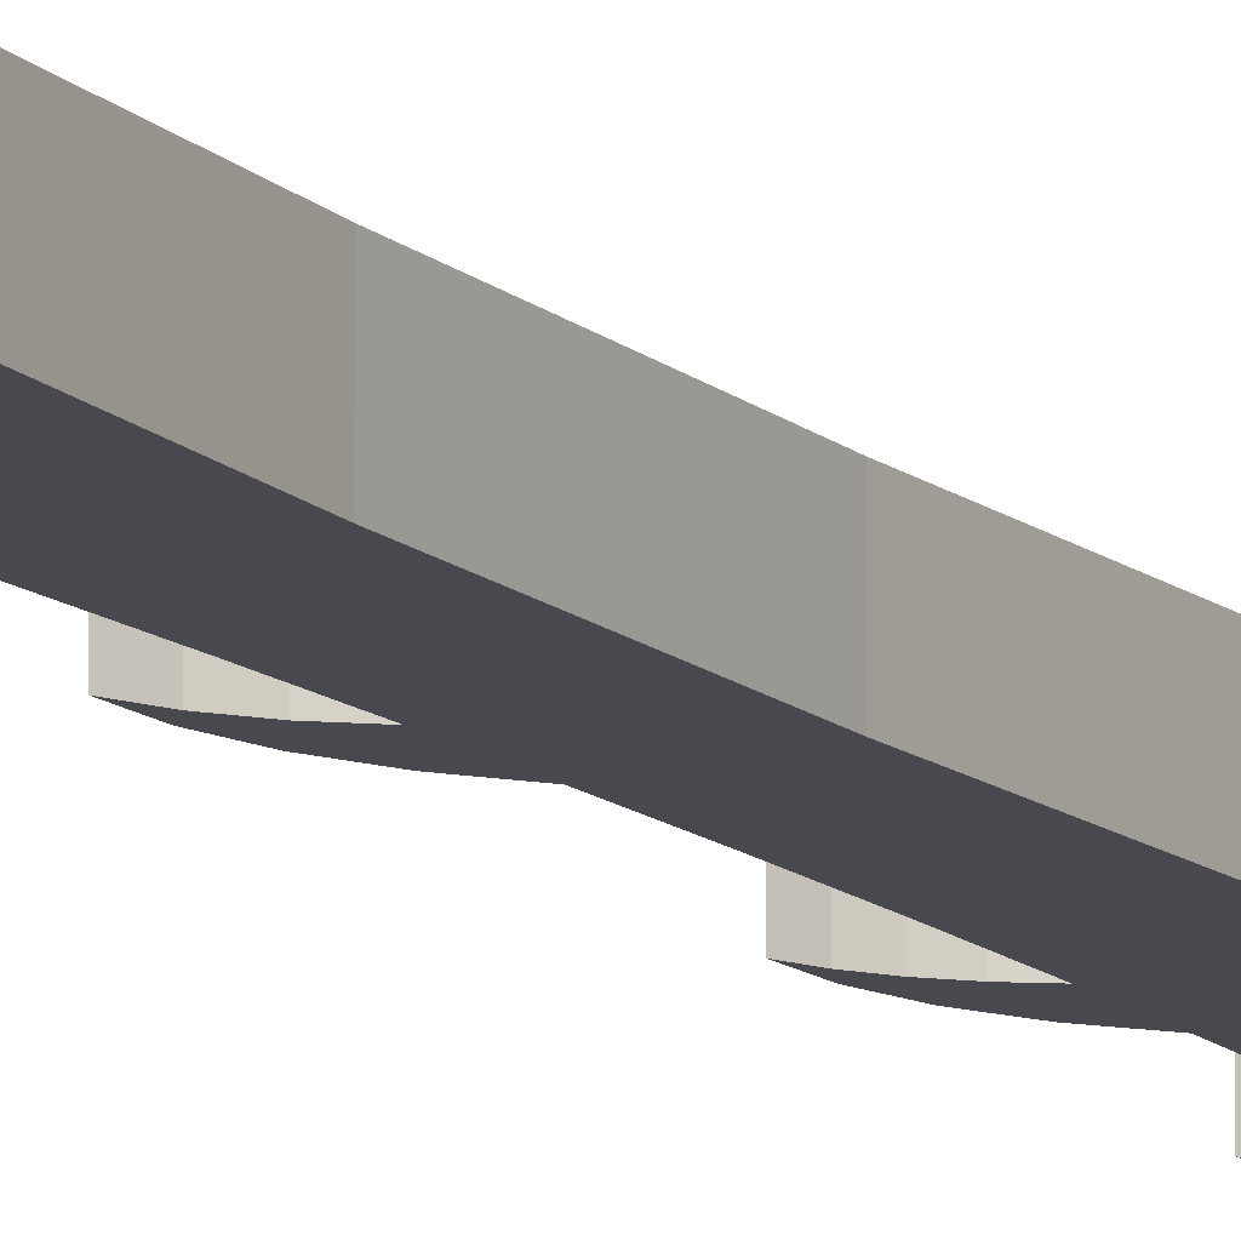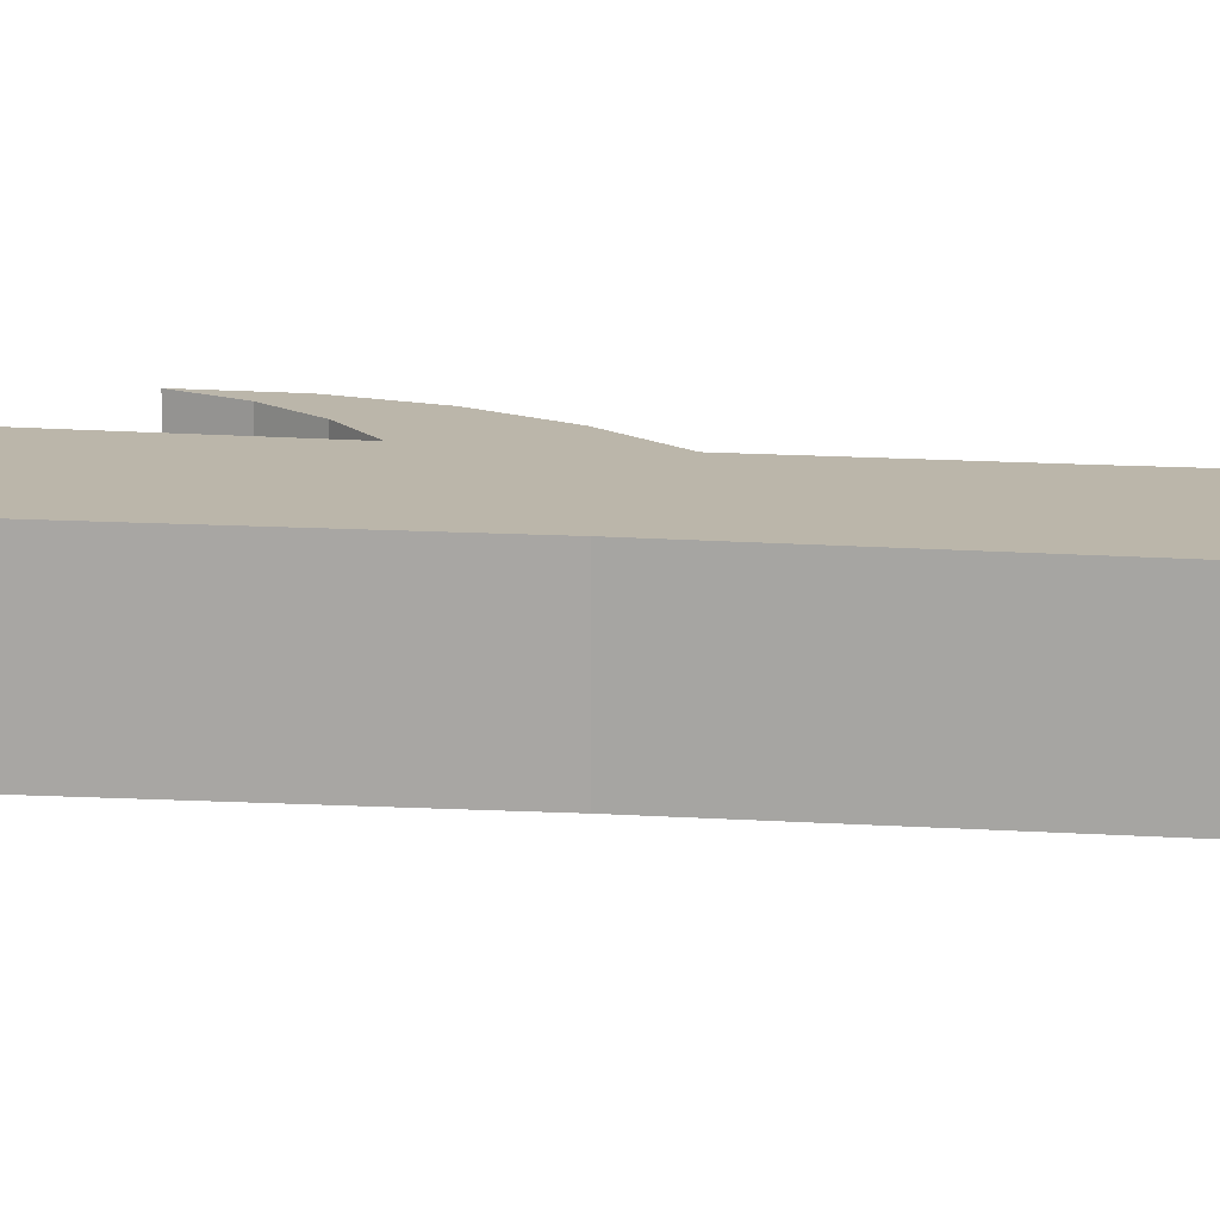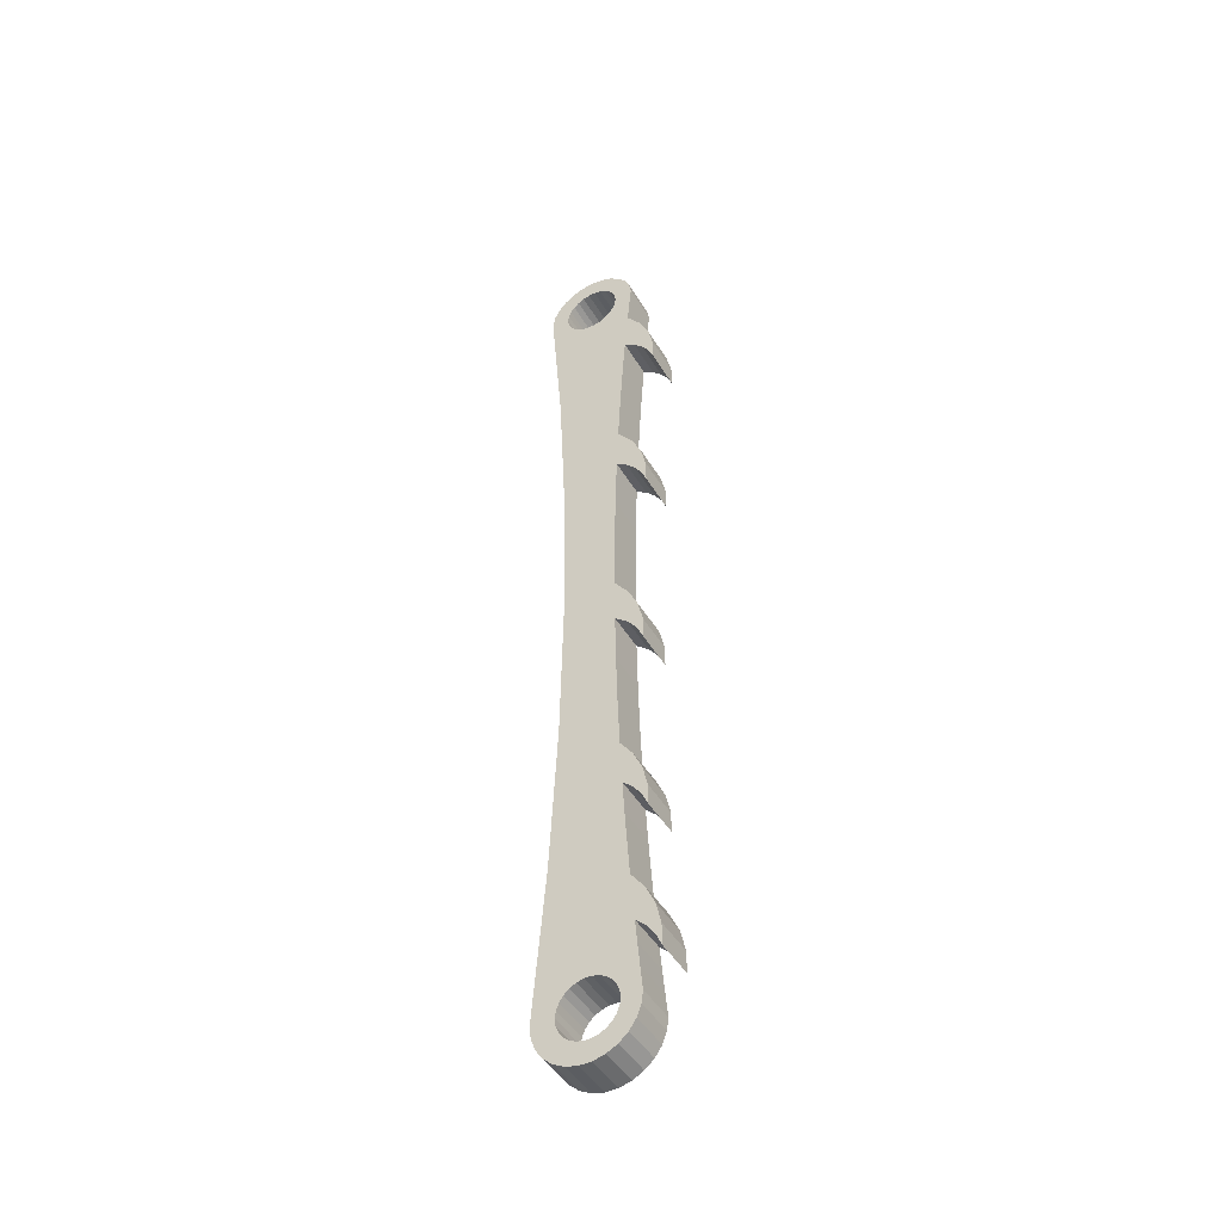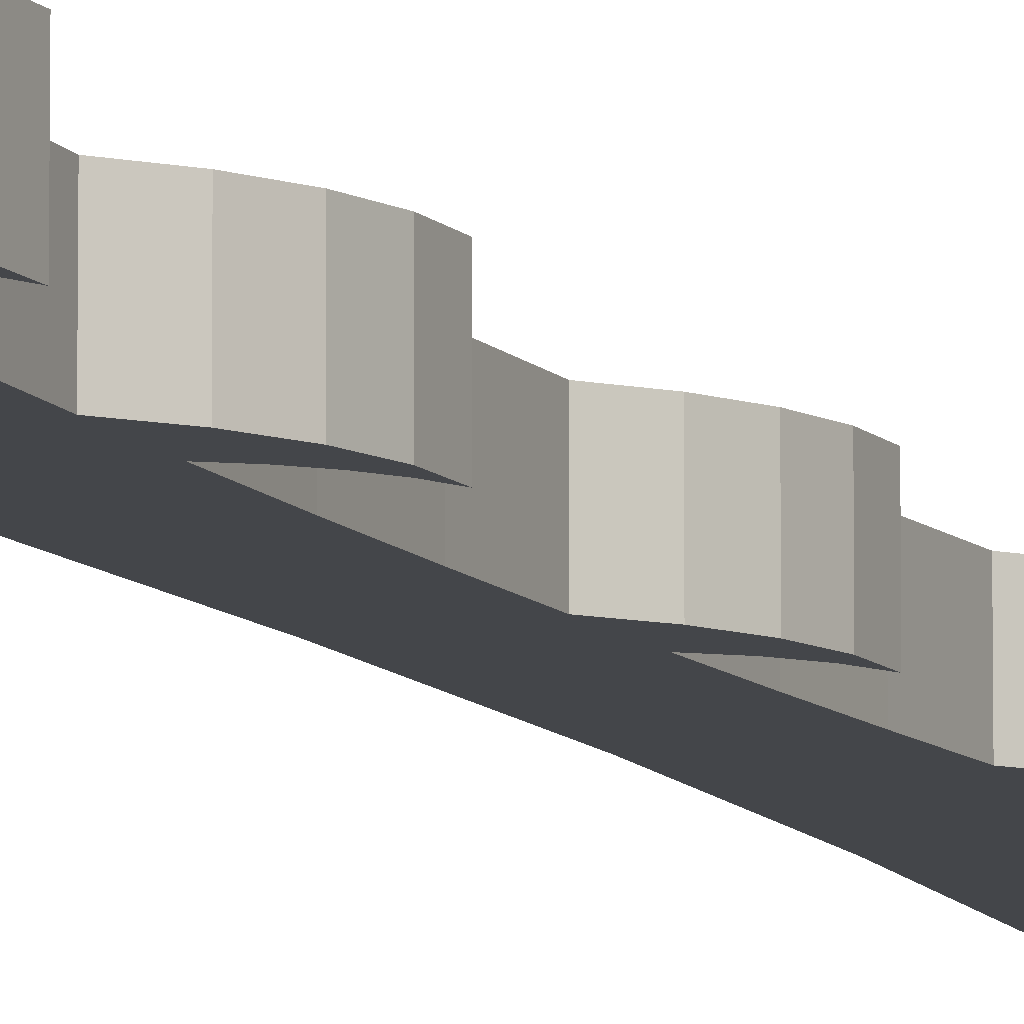
<metadata>
{"format":"obj","ext":"obj","renderer":"f3d","projection":"perspective","resolution":1024,"background":"white","views":[{"elev":-12.6,"azim":28.5,"up":"+Z"},{"elev":14.1,"azim":98.1,"up":"+Z"},{"elev":-46.0,"azim":-150.9,"up":"+Y"},{"elev":-9.4,"azim":-157.7,"up":"+Z"}]}
</metadata>
<code>
v -36.06 23.66 18.51
v -36.83 32.9 18.51
v -36.06 23.66 21.01
v -36.83 32.9 21.01
v -37.29 42.17 18.51
v -37.29 42.17 21.01
v -37.44 51.44 18.51
v -37.44 51.44 21.01
v -37.29 60.71 18.51
v -37.29 60.71 21.01
v -36.84 69.98 18.51
v -36.84 69.98 21.01
v -36.09 79.22 18.51
v -36.09 79.22 21.01
v -36.15 22.93 18.51
v -36.15 22.93 21.01
v -36.41 22.24 18.51
v -36.41 22.24 21.01
v -36.83 21.63 18.51
v -36.83 21.63 21.01
v -37.38 21.14 18.51
v -37.38 21.14 21.01
v -38.04 20.8 18.51
v -38.04 20.8 21.01
v -38.75 20.62 18.51
v -38.75 20.62 21.01
v -39.49 20.62 18.51
v -39.49 20.62 21.01
v -40.21 20.8 18.51
v -40.21 20.8 21.01
v -40.86 21.14 18.51
v -40.86 21.14 21.01
v -41.41 21.63 18.51
v -41.41 21.63 21.01
v -41.83 22.24 18.51
v -41.83 22.24 21.01
v -42.09 22.92 18.51
v -42.09 22.92 21.01
v -42.18 23.66 18.51
v -42.18 23.66 21.01
v -41.82 79.94 18.51
v -41.97 79.22 18.51
v -41.97 79.22 21.01
v -41.82 79.94 21.01
v -41.49 80.59 18.51
v -41.49 80.59 21.01
v -41.02 81.15 18.51
v -41.02 81.15 21.01
v -40.43 81.57 18.51
v -40.43 81.57 21.01
v -39.75 81.83 18.51
v -39.75 81.83 21.01
v -39.03 81.92 18.51
v -39.03 81.92 21.01
v -38.3 81.83 18.51
v -38.3 81.83 21.01
v -37.63 81.57 18.51
v -37.63 81.57 21.01
v -37.03 81.15 18.51
v -37.03 81.15 21.01
v -36.56 80.59 18.51
v -36.56 80.59 21.01
v -36.24 79.94 18.51
v -36.24 79.94 21.01
v -41.78 27.87 21.01
v -41.91 26.47 18.51
v -41.91 26.47 21.01
v -41.78 27.87 18.51
v -42.04 25.06 18.51
v -42.04 25.06 21.01
v -41.97 79.22 21.01
v -41.88 78.26 18.51
v -41.88 78.26 21.01
v -41.97 79.22 18.51
v -41.79 77.3 18.51
v -41.79 77.3 21.01
v -41.71 76.34 21.01
v -41.71 76.34 18.51
v -42.9 26.6 21.01
v -43.24 25.82 18.51
v -42.9 26.6 18.51
v -43.24 25.82 21.01
v -42.41 27.29 21.01
v -42.41 27.29 18.51
v -43.5 71.15 18.51
v -43.49 72.56 21.01
v -43.49 72.56 18.51
v -43.5 71.15 21.01
v -43.17 73.94 21.01
v -43.17 73.94 18.51
v -42.57 75.22 21.01
v -42.57 75.22 18.51
v -43.22 27.16 21.01
v -43.22 27.16 18.51
v -42.92 28.46 21.01
v -42.92 28.46 18.51
v -42.36 29.68 21.01
v -42.36 29.68 18.51
v -41.55 30.74 18.51
v -41.55 30.74 21.01
v -43.19 71.91 21.01
v -43.19 71.91 18.51
v -42.74 72.59 21.01
v -42.74 72.59 18.51
v -42.17 73.17 21.01
v -42.17 73.17 18.51
v -41.49 73.63 21.01
v -41.49 73.63 18.51
v -41.14 36.89 21.01
v -41.26 34.84 18.51
v -41.26 34.84 21.01
v -41.14 36.89 18.51
v -41.4 32.79 18.51
v -41.4 32.79 21.01
v -42.27 35.61 21.01
v -42.62 34.82 18.51
v -42.27 35.61 18.51
v -42.62 34.82 21.01
v -41.77 36.31 21.01
v -41.77 36.31 18.51
v -42.6 36.13 21.01
v -42.6 36.13 18.51
v -42.31 37.41 21.01
v -42.31 37.41 18.51
v -41.77 38.6 21.01
v -41.77 38.6 18.51
v -41 39.66 21.01
v -41 39.66 18.51
v -40.73 49.1 21.01
v -40.78 45.95 18.51
v -40.78 45.95 21.01
v -40.73 49.1 18.51
v -40.87 42.8 18.51
v -40.87 42.8 21.01
v -42.1 47.67 21.01
v -42.5 46.75 18.51
v -42.1 47.67 18.51
v -42.5 46.75 21.01
v -41.5 48.47 21.01
v -41.5 48.47 18.51
v -42.49 48.17 21.01
v -42.49 48.17 18.51
v -42.17 49.54 21.01
v -42.17 49.54 18.51
v -41.57 50.82 21.01
v -41.57 50.82 18.51
v -40.71 51.94 21.01
v -40.71 51.94 18.51
v -40.87 62.23 21.01
v -40.77 58.8 18.51
v -40.77 58.8 21.01
v -40.87 62.23 18.51
v -40.72 55.37 18.51
v -40.72 55.37 21.01
v -42.54 60.5 21.01
v -42.84 59.75 18.51
v -42.54 60.5 18.51
v -42.84 59.75 21.01
v -42.09 61.18 21.01
v -42.09 61.18 18.51
v -41.53 61.76 21.01
v -41.53 61.76 18.51
v -42.82 61.19 21.01
v -42.82 61.19 18.51
v -42.49 62.59 21.01
v -42.49 62.59 18.51
v -41.87 63.88 21.01
v -41.87 63.88 18.51
v -40.98 65.01 21.01
v -40.98 65.01 18.51
v -41.29 70.76 18.51
v -41.29 70.76 21.01
v -41.12 67.89 18.51
v -41.12 67.89 21.01
v -40.55 22.48 18.51
v -40.23 22.2 18.51
v -40.79 22.84 18.51
v -39.85 22 18.51
v -40.94 23.24 18.51
v -39.43 21.9 18.51
v -40.99 23.66 18.51
v -39 21.9 18.51
v -40.94 24.08 18.51
v -38.59 22 18.51
v -40.79 24.49 18.51
v -38.21 22.2 18.51
v -40.55 24.84 18.51
v -37.89 22.48 18.51
v -40.23 25.12 18.51
v -37.65 22.84 18.51
v -39.85 25.32 18.51
v -37.49 23.24 18.51
v -39.43 25.42 18.51
v -39 25.42 18.51
v -37.44 23.66 18.51
v -37.89 24.84 18.51
v -37.65 24.49 18.51
v -37.49 24.08 18.51
v -38.59 25.32 18.51
v -38.21 25.12 18.51
v -40.04 77.51 18.51
v -40.36 77.8 18.51
v -40.6 78.15 18.51
v -39.66 77.31 18.51
v -40.75 78.55 18.51
v -39.24 77.21 18.51
v -40.8 78.97 18.51
v -38.81 77.21 18.51
v -40.75 79.4 18.51
v -38.4 77.31 18.51
v -40.6 79.8 18.51
v -38.02 77.51 18.51
v -40.36 80.15 18.51
v -37.7 77.8 18.51
v -40.04 80.43 18.51
v -39.66 80.63 18.51
v -39.24 80.74 18.51
v -38.81 80.74 18.51
v -37.3 79.4 18.51
v -36.09 79.22 18.51
v -37.25 78.97 18.51
v -37.3 78.55 18.51
v -37.46 78.15 18.51
v -38.4 80.63 18.51
v -37.46 79.8 18.51
v -38.02 80.43 18.51
v -37.7 80.15 18.51
v -38.21 22.2 21.01
v -38.59 22 21.01
v -39 21.9 21.01
v -40.99 23.66 21.01
v -40.94 24.08 21.01
v -39.43 21.9 21.01
v -40.79 24.49 21.01
v -39.85 22 21.01
v -40.55 24.84 21.01
v -40.23 22.2 21.01
v -40.23 25.12 21.01
v -40.55 22.48 21.01
v -39.85 25.32 21.01
v -40.79 22.84 21.01
v -40.94 23.24 21.01
v -39.43 25.42 21.01
v -39 25.42 21.01
v -38.59 25.32 21.01
v -38.21 25.12 21.01
v -37.89 24.84 21.01
v -37.65 24.49 21.01
v -37.49 24.08 21.01
v -37.44 23.66 21.01
v -37.49 23.24 21.01
v -37.65 22.84 21.01
v -37.89 22.48 21.01
v -38.02 77.51 21.01
v -38.4 77.31 21.01
v -38.81 77.21 21.01
v -40.8 78.97 21.01
v -40.75 79.4 21.01
v -39.24 77.21 21.01
v -40.6 79.8 21.01
v -39.66 77.31 21.01
v -40.36 80.15 21.01
v -40.04 77.51 21.01
v -40.04 80.43 21.01
v -40.36 77.8 21.01
v -39.66 80.63 21.01
v -40.6 78.15 21.01
v -40.75 78.55 21.01
v -39.24 80.74 21.01
v -38.81 80.74 21.01
v -38.4 80.63 21.01
v -38.02 80.43 21.01
v -37.7 80.15 21.01
v -37.46 79.8 21.01
v -37.3 79.4 21.01
v -37.25 78.97 21.01
v -37.3 78.55 21.01
v -37.46 78.15 21.01
v -37.7 77.8 21.01
v -36.09 79.22 21.01
f 1 2 3
f 3 2 4
f 4 5 6
f 2 5 4
f 6 7 8
f 5 7 6
f 8 9 10
f 7 9 8
f 10 11 12
f 9 11 10
f 12 13 14
f 11 13 12
f 15 1 3
f 15 3 16
f 17 16 18
f 17 15 16
f 19 18 20
f 19 17 18
f 21 20 22
f 21 19 20
f 23 22 24
f 23 21 22
f 25 24 26
f 25 23 24
f 27 26 28
f 27 25 26
f 29 28 30
f 29 27 28
f 31 30 32
f 31 29 30
f 33 32 34
f 33 31 32
f 35 34 36
f 35 33 34
f 37 36 38
f 37 35 36
f 39 38 40
f 39 37 38
f 41 42 43
f 41 43 44
f 45 44 46
f 45 41 44
f 47 46 48
f 47 45 46
f 49 48 50
f 49 47 48
f 51 50 52
f 51 49 50
f 53 52 54
f 53 51 52
f 55 54 56
f 55 53 54
f 57 56 58
f 57 55 56
f 59 58 60
f 59 57 58
f 61 60 62
f 61 59 60
f 63 62 64
f 63 61 62
f 13 64 14
f 13 63 64
f 65 66 67
f 68 66 65
f 67 69 70
f 70 69 40
f 66 69 67
f 69 39 40
f 71 72 73
f 74 72 71
f 73 75 76
f 76 75 77
f 72 75 73
f 75 78 77
f 79 80 81
f 79 82 80
f 83 81 84
f 83 84 68
f 83 79 81
f 65 83 68
f 85 86 87
f 88 86 85
f 87 89 90
f 86 89 87
f 90 91 92
f 92 91 78
f 89 91 90
f 91 77 78
f 80 93 94
f 82 93 80
f 94 95 96
f 93 95 94
f 96 97 98
f 98 97 99
f 95 97 96
f 97 100 99
f 101 85 102
f 101 88 85
f 103 102 104
f 103 101 102
f 105 104 106
f 105 103 104
f 107 106 108
f 107 105 106
f 109 110 111
f 112 110 109
f 111 113 114
f 110 113 111
f 114 99 100
f 113 99 114
f 115 116 117
f 115 118 116
f 119 117 120
f 119 120 112
f 119 115 117
f 109 119 112
f 116 121 122
f 118 121 116
f 122 123 124
f 121 123 122
f 124 125 126
f 123 125 124
f 126 127 128
f 125 127 126
f 129 130 131
f 132 130 129
f 131 133 134
f 134 133 127
f 130 133 131
f 133 128 127
f 135 136 137
f 135 138 136
f 139 137 140
f 139 140 132
f 139 135 137
f 129 139 132
f 136 141 142
f 138 141 136
f 142 143 144
f 141 143 142
f 144 145 146
f 143 145 144
f 146 147 148
f 145 147 146
f 149 150 151
f 152 150 149
f 151 153 154
f 154 153 147
f 150 153 151
f 153 148 147
f 155 156 157
f 155 158 156
f 159 157 160
f 159 155 157
f 161 160 162
f 161 159 160
f 149 162 152
f 149 161 162
f 156 163 164
f 158 163 156
f 164 165 166
f 163 165 164
f 166 167 168
f 165 167 166
f 168 169 170
f 167 169 168
f 107 171 172
f 108 171 107
f 172 173 174
f 174 173 169
f 171 173 172
f 173 170 169
f 35 175 33
f 33 176 31
f 175 176 33
f 37 177 35
f 35 177 175
f 31 178 29
f 176 178 31
f 39 179 37
f 37 179 177
f 29 180 27
f 178 180 29
f 39 181 179
f 27 182 25
f 180 182 27
f 39 183 181
f 69 183 39
f 25 184 23
f 182 184 25
f 69 185 183
f 80 94 81
f 23 186 21
f 184 186 23
f 69 187 185
f 69 66 187
f 186 188 21
f 188 19 21
f 94 84 81
f 66 189 187
f 188 190 19
f 66 191 189
f 94 96 84
f 192 17 190
f 190 17 19
f 66 68 191
f 96 68 84
f 191 68 193
f 68 194 193
f 192 15 17
f 195 15 192
f 96 98 68
f 195 1 15
f 196 1 197
f 197 1 198
f 198 1 195
f 98 99 68
f 68 99 194
f 116 122 117
f 122 120 117
f 122 124 120
f 124 112 120
f 196 2 1
f 99 2 194
f 112 2 110
f 110 2 113
f 113 2 99
f 194 2 199
f 199 2 200
f 200 2 196
f 124 126 112
f 126 128 112
f 112 5 2
f 128 5 112
f 133 5 128
f 133 130 5
f 136 142 137
f 142 140 137
f 142 144 140
f 144 132 140
f 144 146 132
f 146 148 132
f 132 7 130
f 130 7 5
f 148 7 132
f 148 153 7
f 156 164 157
f 164 160 157
f 164 166 160
f 166 162 160
f 166 152 162
f 166 168 152
f 152 9 150
f 150 9 153
f 153 9 7
f 152 170 9
f 168 170 152
f 85 87 102
f 87 104 102
f 87 90 104
f 90 106 104
f 90 108 106
f 90 92 108
f 170 11 9
f 108 11 171
f 171 11 173
f 173 11 170
f 92 78 108
f 75 201 78
f 202 201 75
f 72 203 75
f 75 203 202
f 201 204 78
f 72 205 203
f 204 206 78
f 78 206 108
f 74 207 72
f 72 207 205
f 108 208 11
f 206 208 108
f 41 209 74
f 74 209 207
f 208 210 11
f 45 211 41
f 41 211 209
f 210 212 11
f 45 213 211
f 212 214 11
f 45 47 213
f 47 215 213
f 215 49 216
f 47 49 215
f 216 51 217
f 49 51 216
f 217 53 218
f 51 53 217
f 219 220 221
f 221 220 222
f 222 220 223
f 223 220 214
f 214 220 11
f 218 55 224
f 53 55 218
f 225 63 219
f 219 63 220
f 55 57 224
f 224 57 226
f 227 61 225
f 225 61 63
f 227 59 61
f 57 59 226
f 226 59 227
f 186 184 228
f 228 184 229
f 184 182 229
f 229 182 230
f 181 183 231
f 231 183 232
f 182 180 230
f 230 180 233
f 232 185 234
f 180 178 233
f 183 185 232
f 233 178 235
f 234 187 236
f 178 176 235
f 235 176 237
f 185 187 234
f 236 189 238
f 176 175 237
f 237 175 239
f 187 189 236
f 238 191 240
f 239 177 241
f 175 177 239
f 189 191 238
f 241 179 242
f 177 179 241
f 240 193 243
f 179 181 242
f 191 193 240
f 242 181 231
f 243 194 244
f 193 194 243
f 244 199 245
f 194 199 244
f 245 200 246
f 199 200 245
f 246 196 247
f 200 196 246
f 247 197 248
f 196 197 247
f 197 198 248
f 248 198 249
f 198 195 249
f 249 195 250
f 195 192 250
f 250 192 251
f 192 190 251
f 251 190 252
f 190 188 252
f 252 188 253
f 188 186 253
f 253 186 228
f 212 210 254
f 254 210 255
f 210 208 255
f 255 208 256
f 207 209 257
f 257 209 258
f 208 206 256
f 256 206 259
f 258 211 260
f 206 204 259
f 209 211 258
f 259 204 261
f 260 213 262
f 204 201 261
f 261 201 263
f 211 213 260
f 262 215 264
f 201 202 263
f 263 202 265
f 213 215 262
f 264 216 266
f 265 203 267
f 202 203 265
f 215 216 264
f 267 205 268
f 203 205 267
f 266 217 269
f 205 207 268
f 216 217 266
f 268 207 257
f 269 218 270
f 217 218 269
f 270 224 271
f 218 224 270
f 271 226 272
f 224 226 271
f 272 227 273
f 226 227 272
f 273 225 274
f 227 225 273
f 225 219 274
f 274 219 275
f 219 221 275
f 275 221 276
f 221 222 276
f 276 222 277
f 222 223 277
f 277 223 278
f 223 214 278
f 278 214 279
f 214 212 279
f 279 212 254
f 239 36 34
f 237 34 32
f 237 239 34
f 241 38 36
f 241 36 239
f 235 32 30
f 235 237 32
f 242 40 38
f 242 38 241
f 233 30 28
f 233 235 30
f 231 40 242
f 230 28 26
f 230 233 28
f 232 70 40
f 232 40 231
f 229 26 24
f 229 230 26
f 234 70 232
f 93 82 79
f 228 24 22
f 228 229 24
f 236 70 234
f 67 70 236
f 253 228 22
f 20 253 22
f 83 93 79
f 238 67 236
f 252 253 20
f 240 67 238
f 95 93 83
f 18 251 252
f 18 252 20
f 65 240 243
f 65 67 240
f 65 95 83
f 244 65 243
f 16 251 18
f 16 250 251
f 97 95 65
f 3 250 16
f 3 247 248
f 3 248 249
f 3 249 250
f 100 65 244
f 100 97 65
f 121 118 115
f 119 121 115
f 123 121 119
f 109 123 119
f 4 109 111
f 4 111 114
f 4 114 100
f 4 100 244
f 4 247 3
f 4 244 245
f 4 245 246
f 4 246 247
f 125 123 109
f 127 125 109
f 6 134 127
f 6 109 4
f 6 127 109
f 131 134 6
f 141 138 135
f 139 141 135
f 143 141 139
f 129 143 139
f 145 143 129
f 147 145 129
f 8 129 131
f 8 131 6
f 8 147 129
f 154 147 8
f 163 158 155
f 159 163 155
f 165 163 159
f 161 165 159
f 149 165 161
f 167 165 149
f 10 149 151
f 10 151 154
f 10 154 8
f 169 149 10
f 169 167 149
f 86 88 101
f 103 86 101
f 89 86 103
f 105 89 103
f 107 89 105
f 91 89 107
f 12 169 10
f 12 107 172
f 12 172 174
f 12 174 169
f 77 91 107
f 263 265 76
f 263 76 77
f 267 76 265
f 267 73 76
f 261 263 77
f 268 73 267
f 259 261 77
f 259 77 107
f 257 73 268
f 257 71 73
f 256 107 12
f 256 259 107
f 258 71 257
f 258 44 71
f 255 256 12
f 260 44 258
f 260 46 44
f 254 255 12
f 262 46 260
f 279 254 12
f 48 46 262
f 264 48 262
f 50 264 266
f 50 48 264
f 52 266 269
f 52 50 266
f 54 269 270
f 54 52 269
f 280 275 276
f 280 276 277
f 280 277 278
f 280 278 279
f 280 279 12
f 56 270 271
f 56 54 270
f 64 274 275
f 64 275 280
f 58 56 271
f 58 271 272
f 62 273 274
f 62 274 64
f 60 273 62
f 60 58 272
f 60 272 273

</code>
